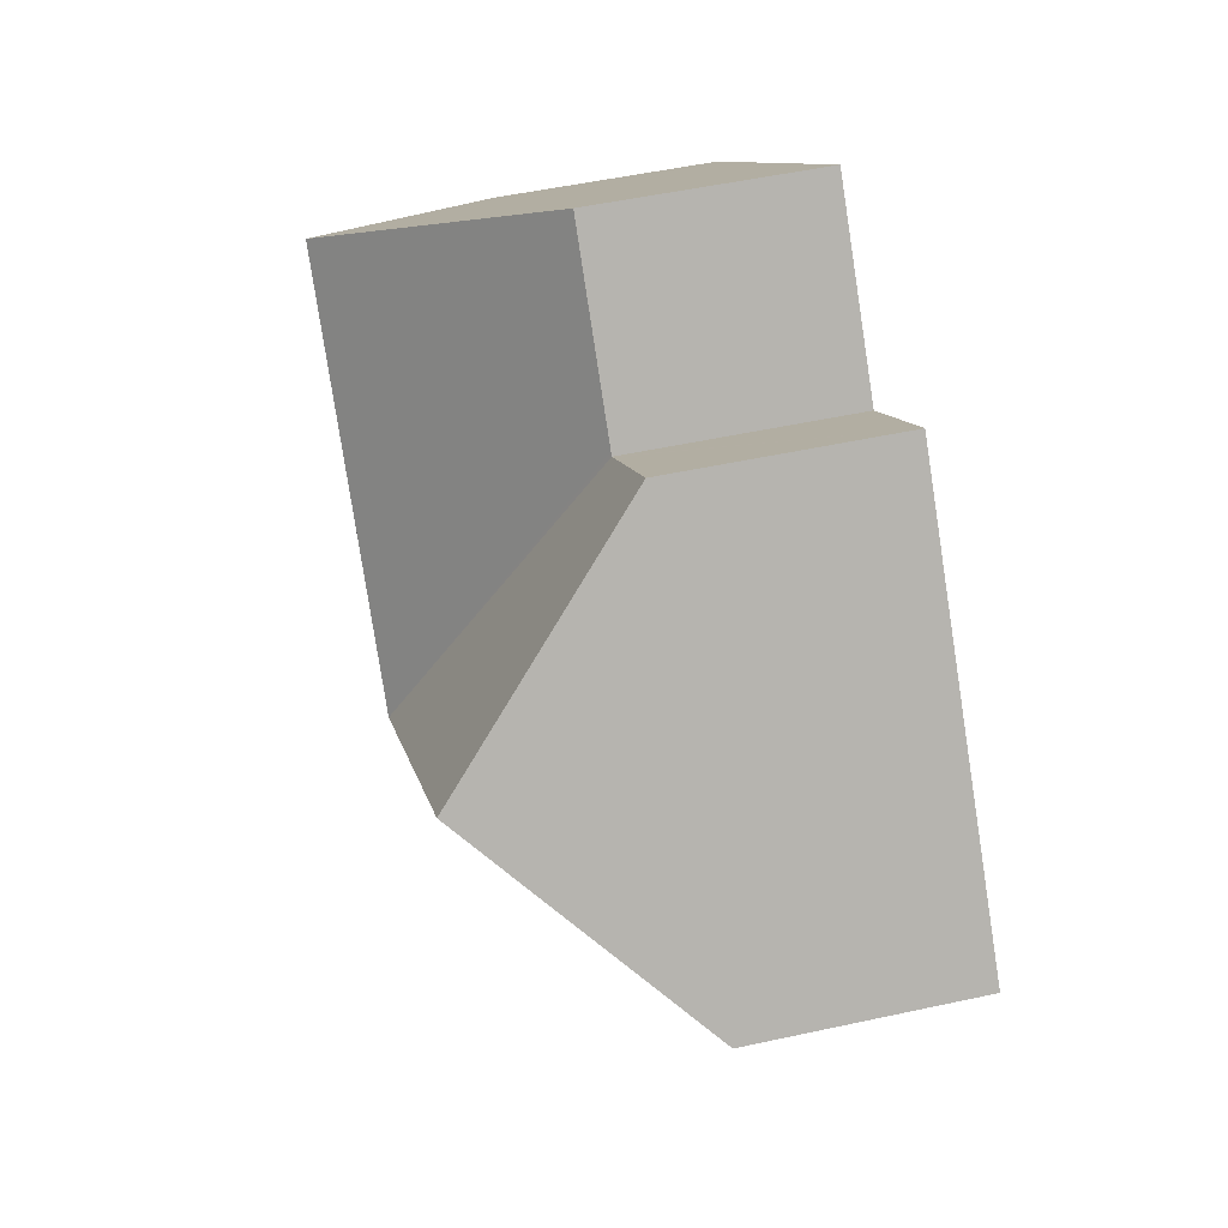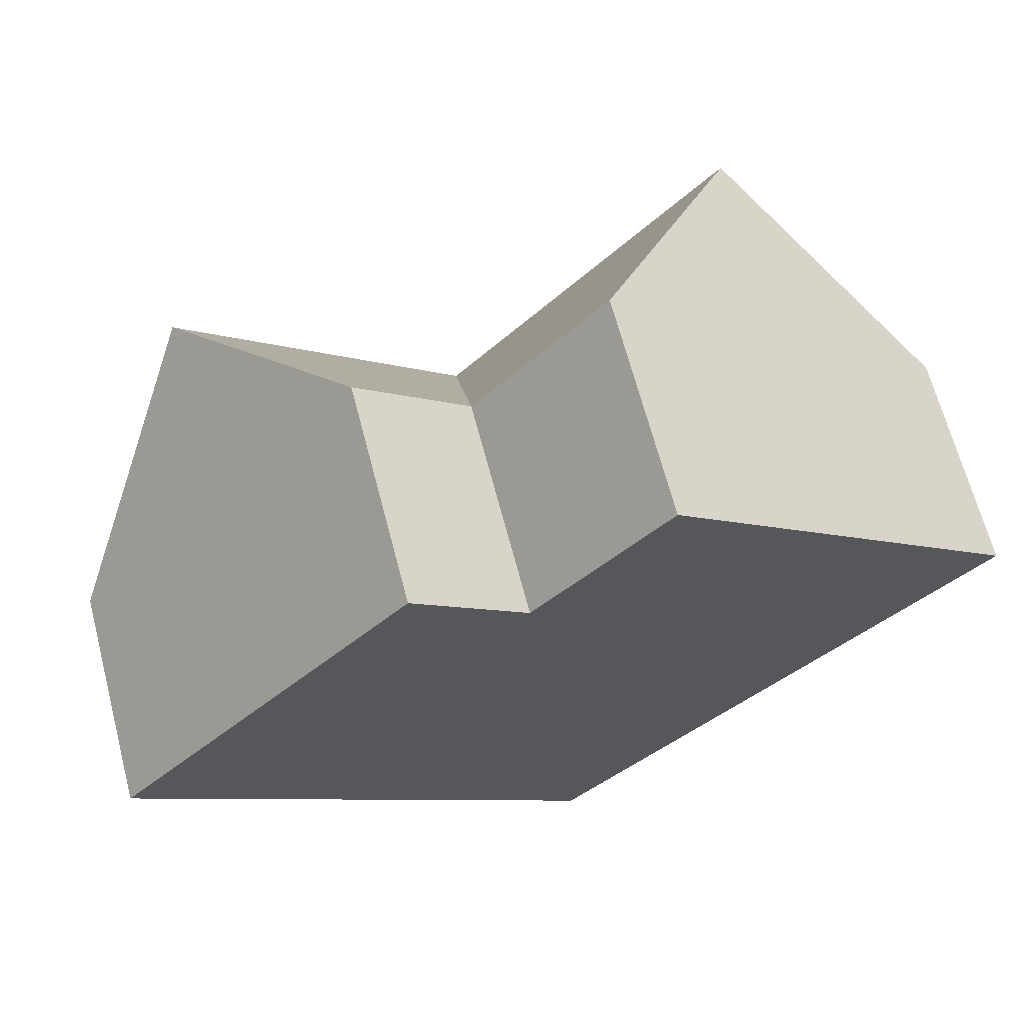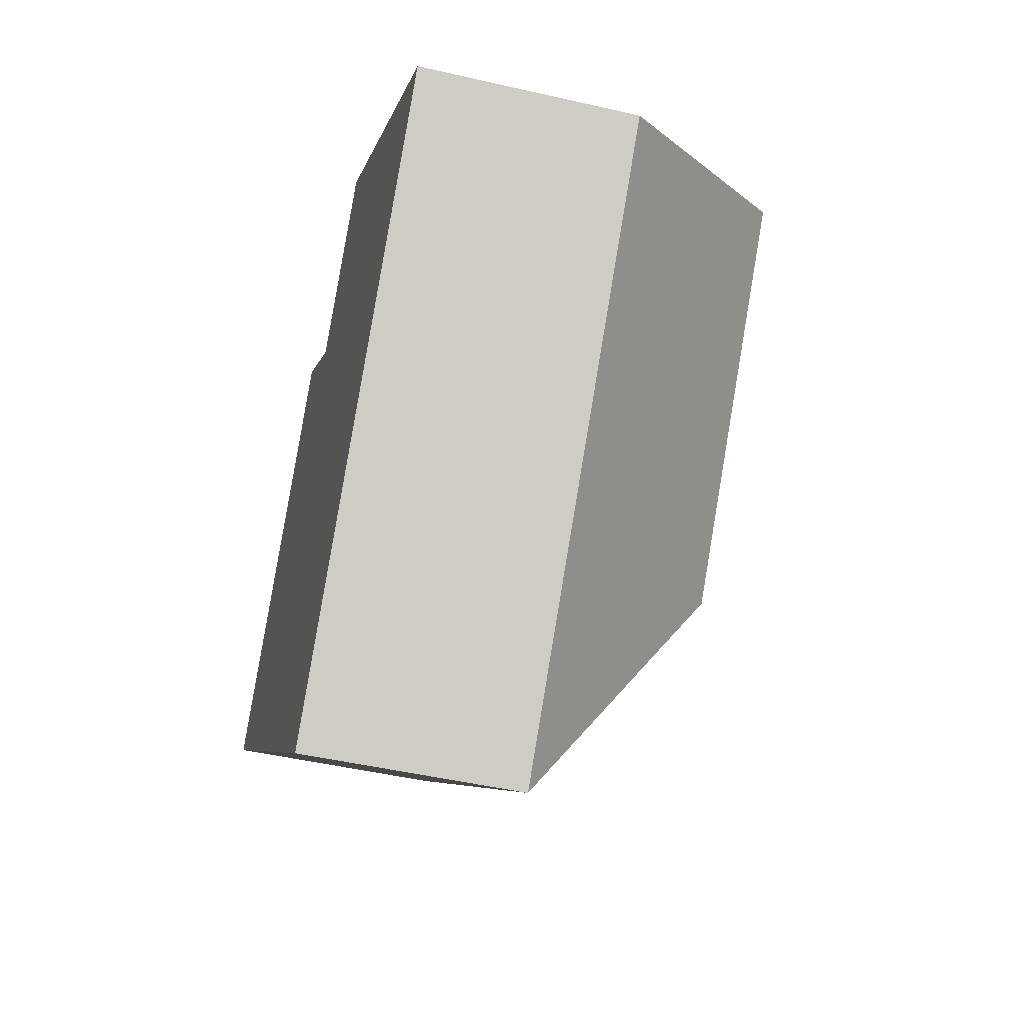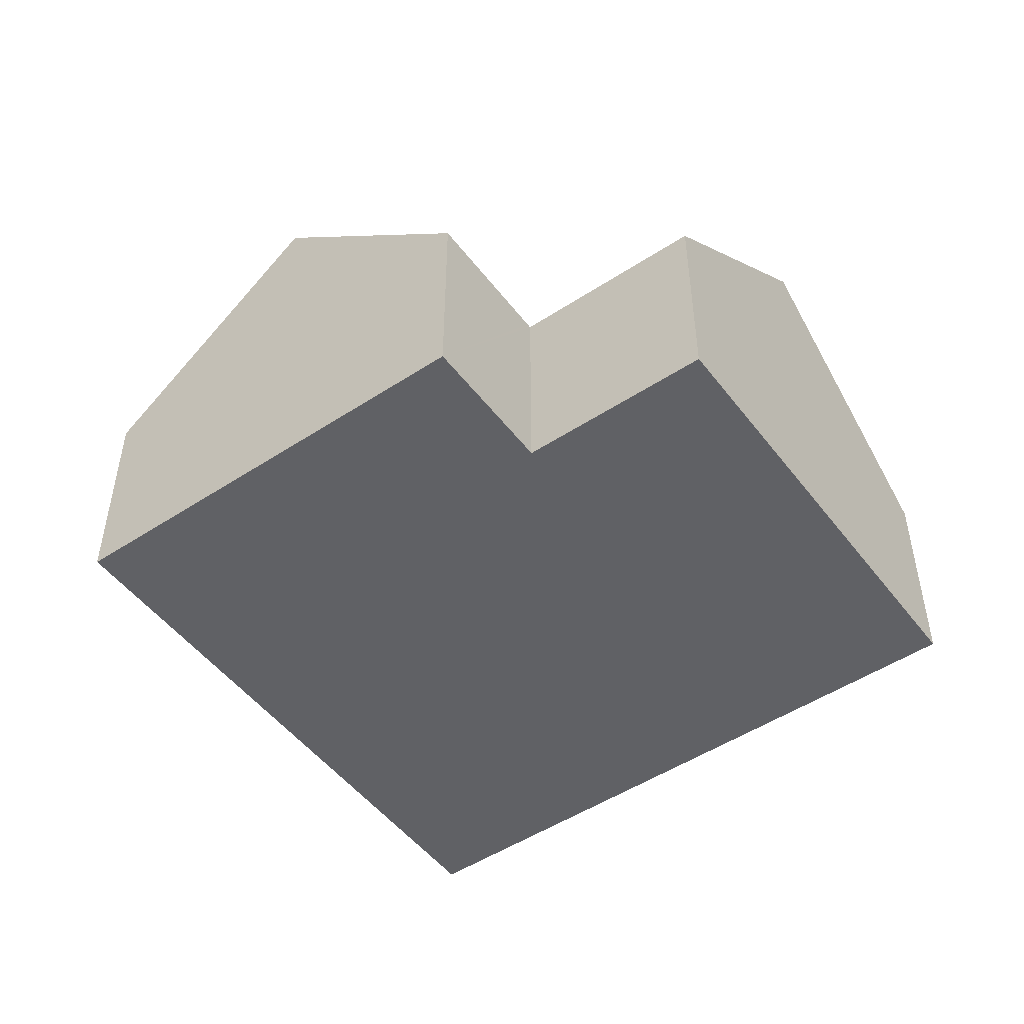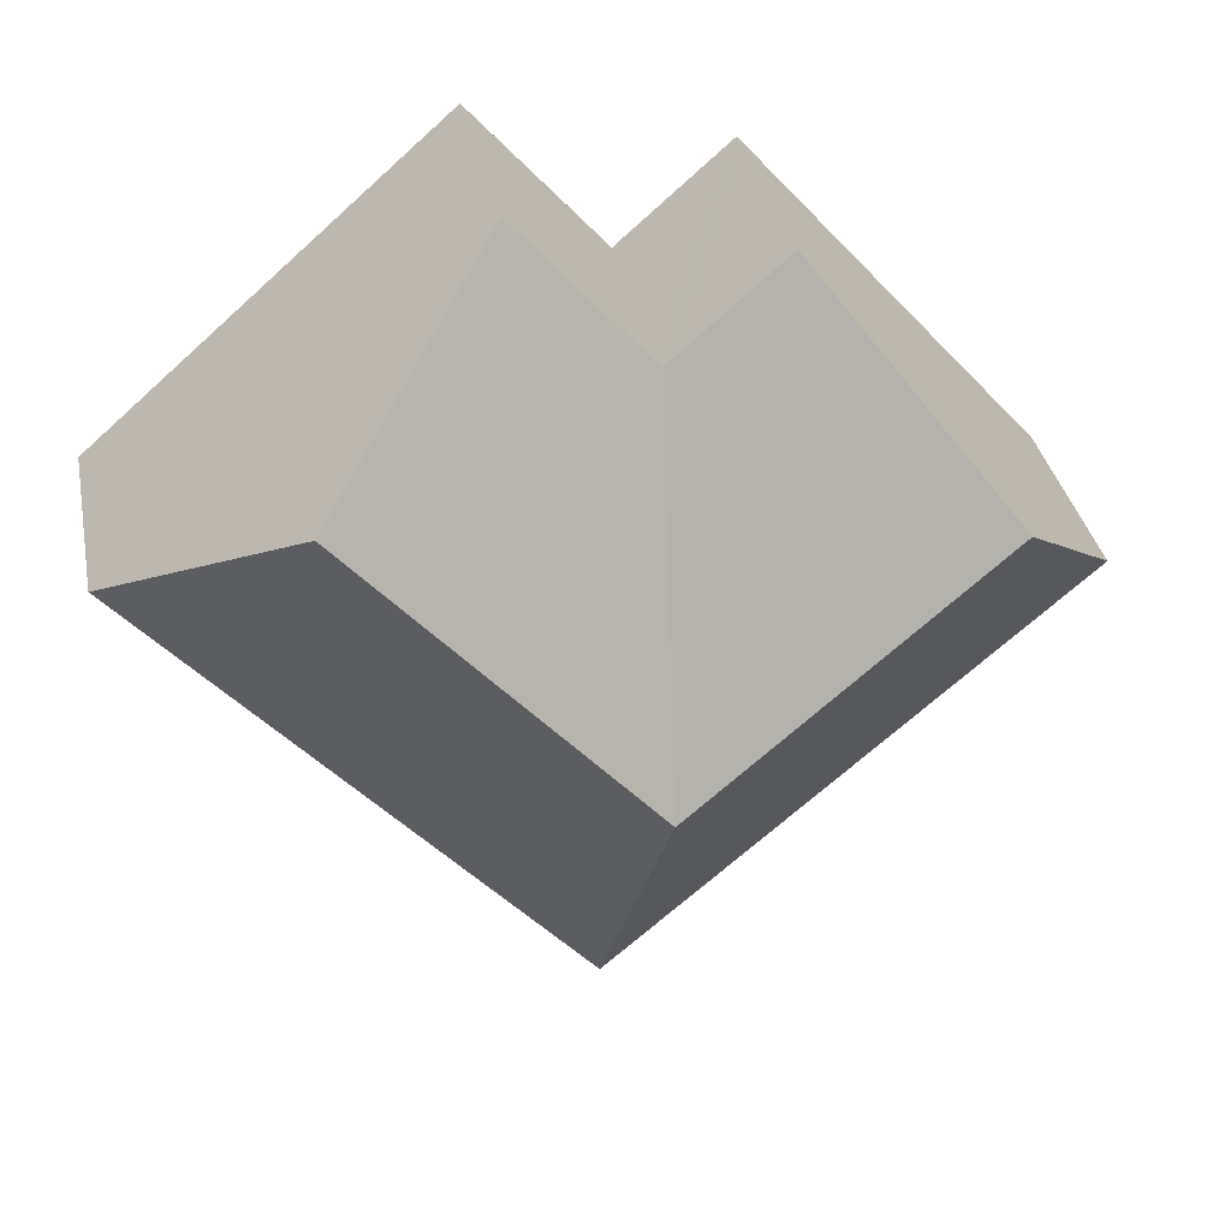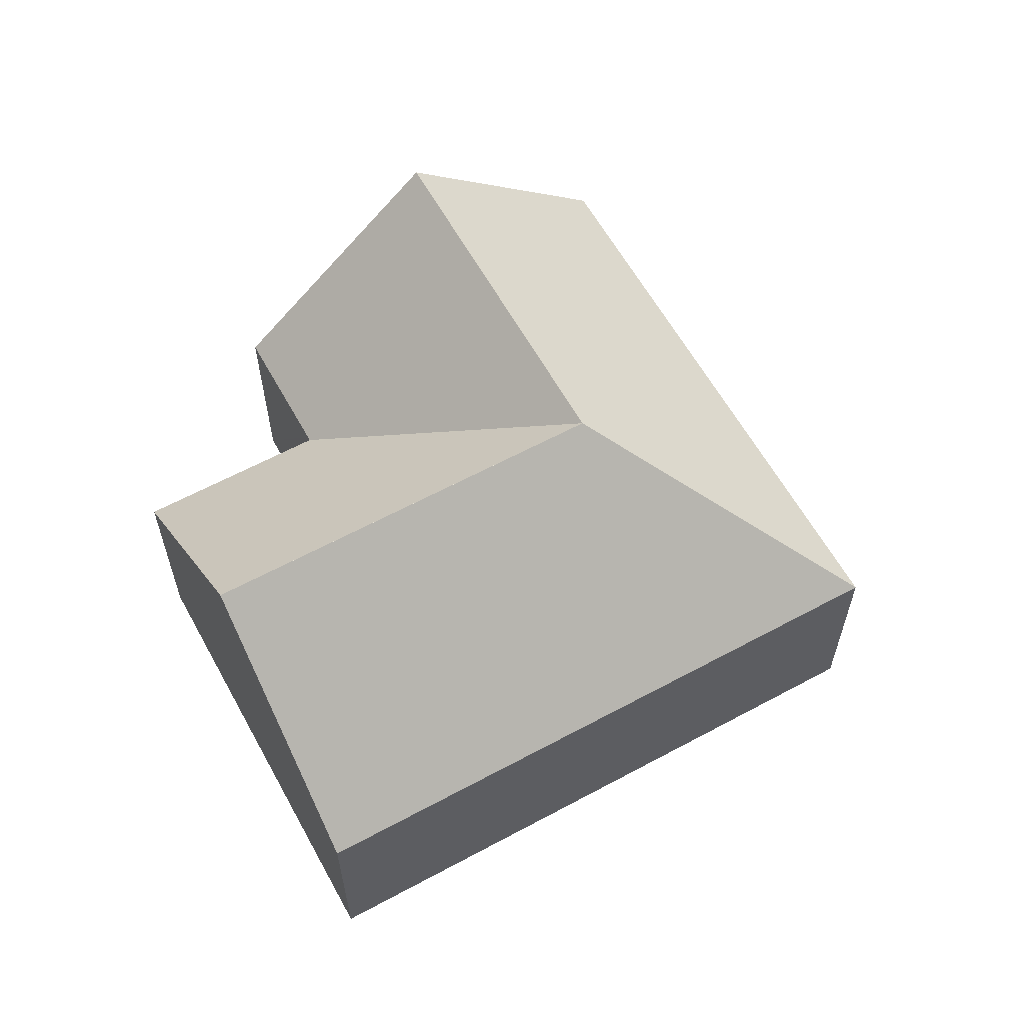
<metadata>
{"format":"obj","ext":"obj","renderer":"f3d","projection":"perspective","resolution":1024,"background":"white","views":[{"elev":51.5,"azim":-103.3,"up":"+Z"},{"elev":66.5,"azim":-14.7,"up":"+Z"},{"elev":-47.7,"azim":75.5,"up":"+Z"},{"elev":-49.8,"azim":-12.9,"up":"+Y"},{"elev":34.7,"azim":168.9,"up":"+Z"},{"elev":61.1,"azim":102.4,"up":"+Y"}]}
</metadata>
<code>
v  2.437 4.928 -2.135
v  9.881 9.373 -1.849
v  10.5 4.928 -9.201
v  0 4.928 3.018e-16
v  5.812 9.373 1.717
v  3.376 9.373 3.852
v  9.188 4.928 5.569
v  6.752 4.927 7.705
v  9.264 4.928 5.503
v  9.329 4.927 5.578
v  12.23 4.927 8.883
v  16.22 9.373 5.384
v  13.32 9.373 2.078
v  17.32 4.925 -1.422
v  20.21 4.925 1.884
v  0 0 0
v  3.376 -2.359e-16 3.852
v  6.752 -4.718e-16 7.705
v  9.264 -3.37e-16 5.503
v  9.329 4.928 5.578
v  12.23 -5.439e-16 8.883
v  9.329 -3.416e-16 5.578
v  9.188 -3.41e-16 5.569
v  16.22 -3.297e-16 5.384
v  20.21 -1.154e-16 1.884
v  17.32 8.707e-17 -1.422
v  10.5 5.634e-16 -9.201
v  2.437 1.307e-16 -2.135
g defaultobject
f 1 2 3
f 2 1 4
f 2 4 5
f 5 4 6
f 7 6 8
f 6 7 5
f 5 7 9
f 5 9 2
f 10 2 9
f 2 10 11
f 2 11 12
f 2 12 13
f 2 14 3
f 14 2 13
f 14 13 15
f 15 13 12
f 16 6 4
f 6 16 8
f 8 16 17
f 8 17 18
f 19 20 9
f 20 19 11
f 11 19 21
f 21 19 22
f 18 7 8
f 7 18 9
f 9 18 19
f 19 18 23
f 21 12 11
f 12 21 15
f 15 21 24
f 15 24 25
f 25 14 15
f 14 25 3
f 3 25 26
f 3 26 27
f 1 16 4
f 16 1 28
f 28 1 3
f 28 3 27
f 24 26 25
f 26 24 21
f 26 21 22
f 26 22 27
f 27 22 19
f 27 19 23
f 27 23 18
f 27 18 17
f 27 17 28
f 28 17 16

</code>
